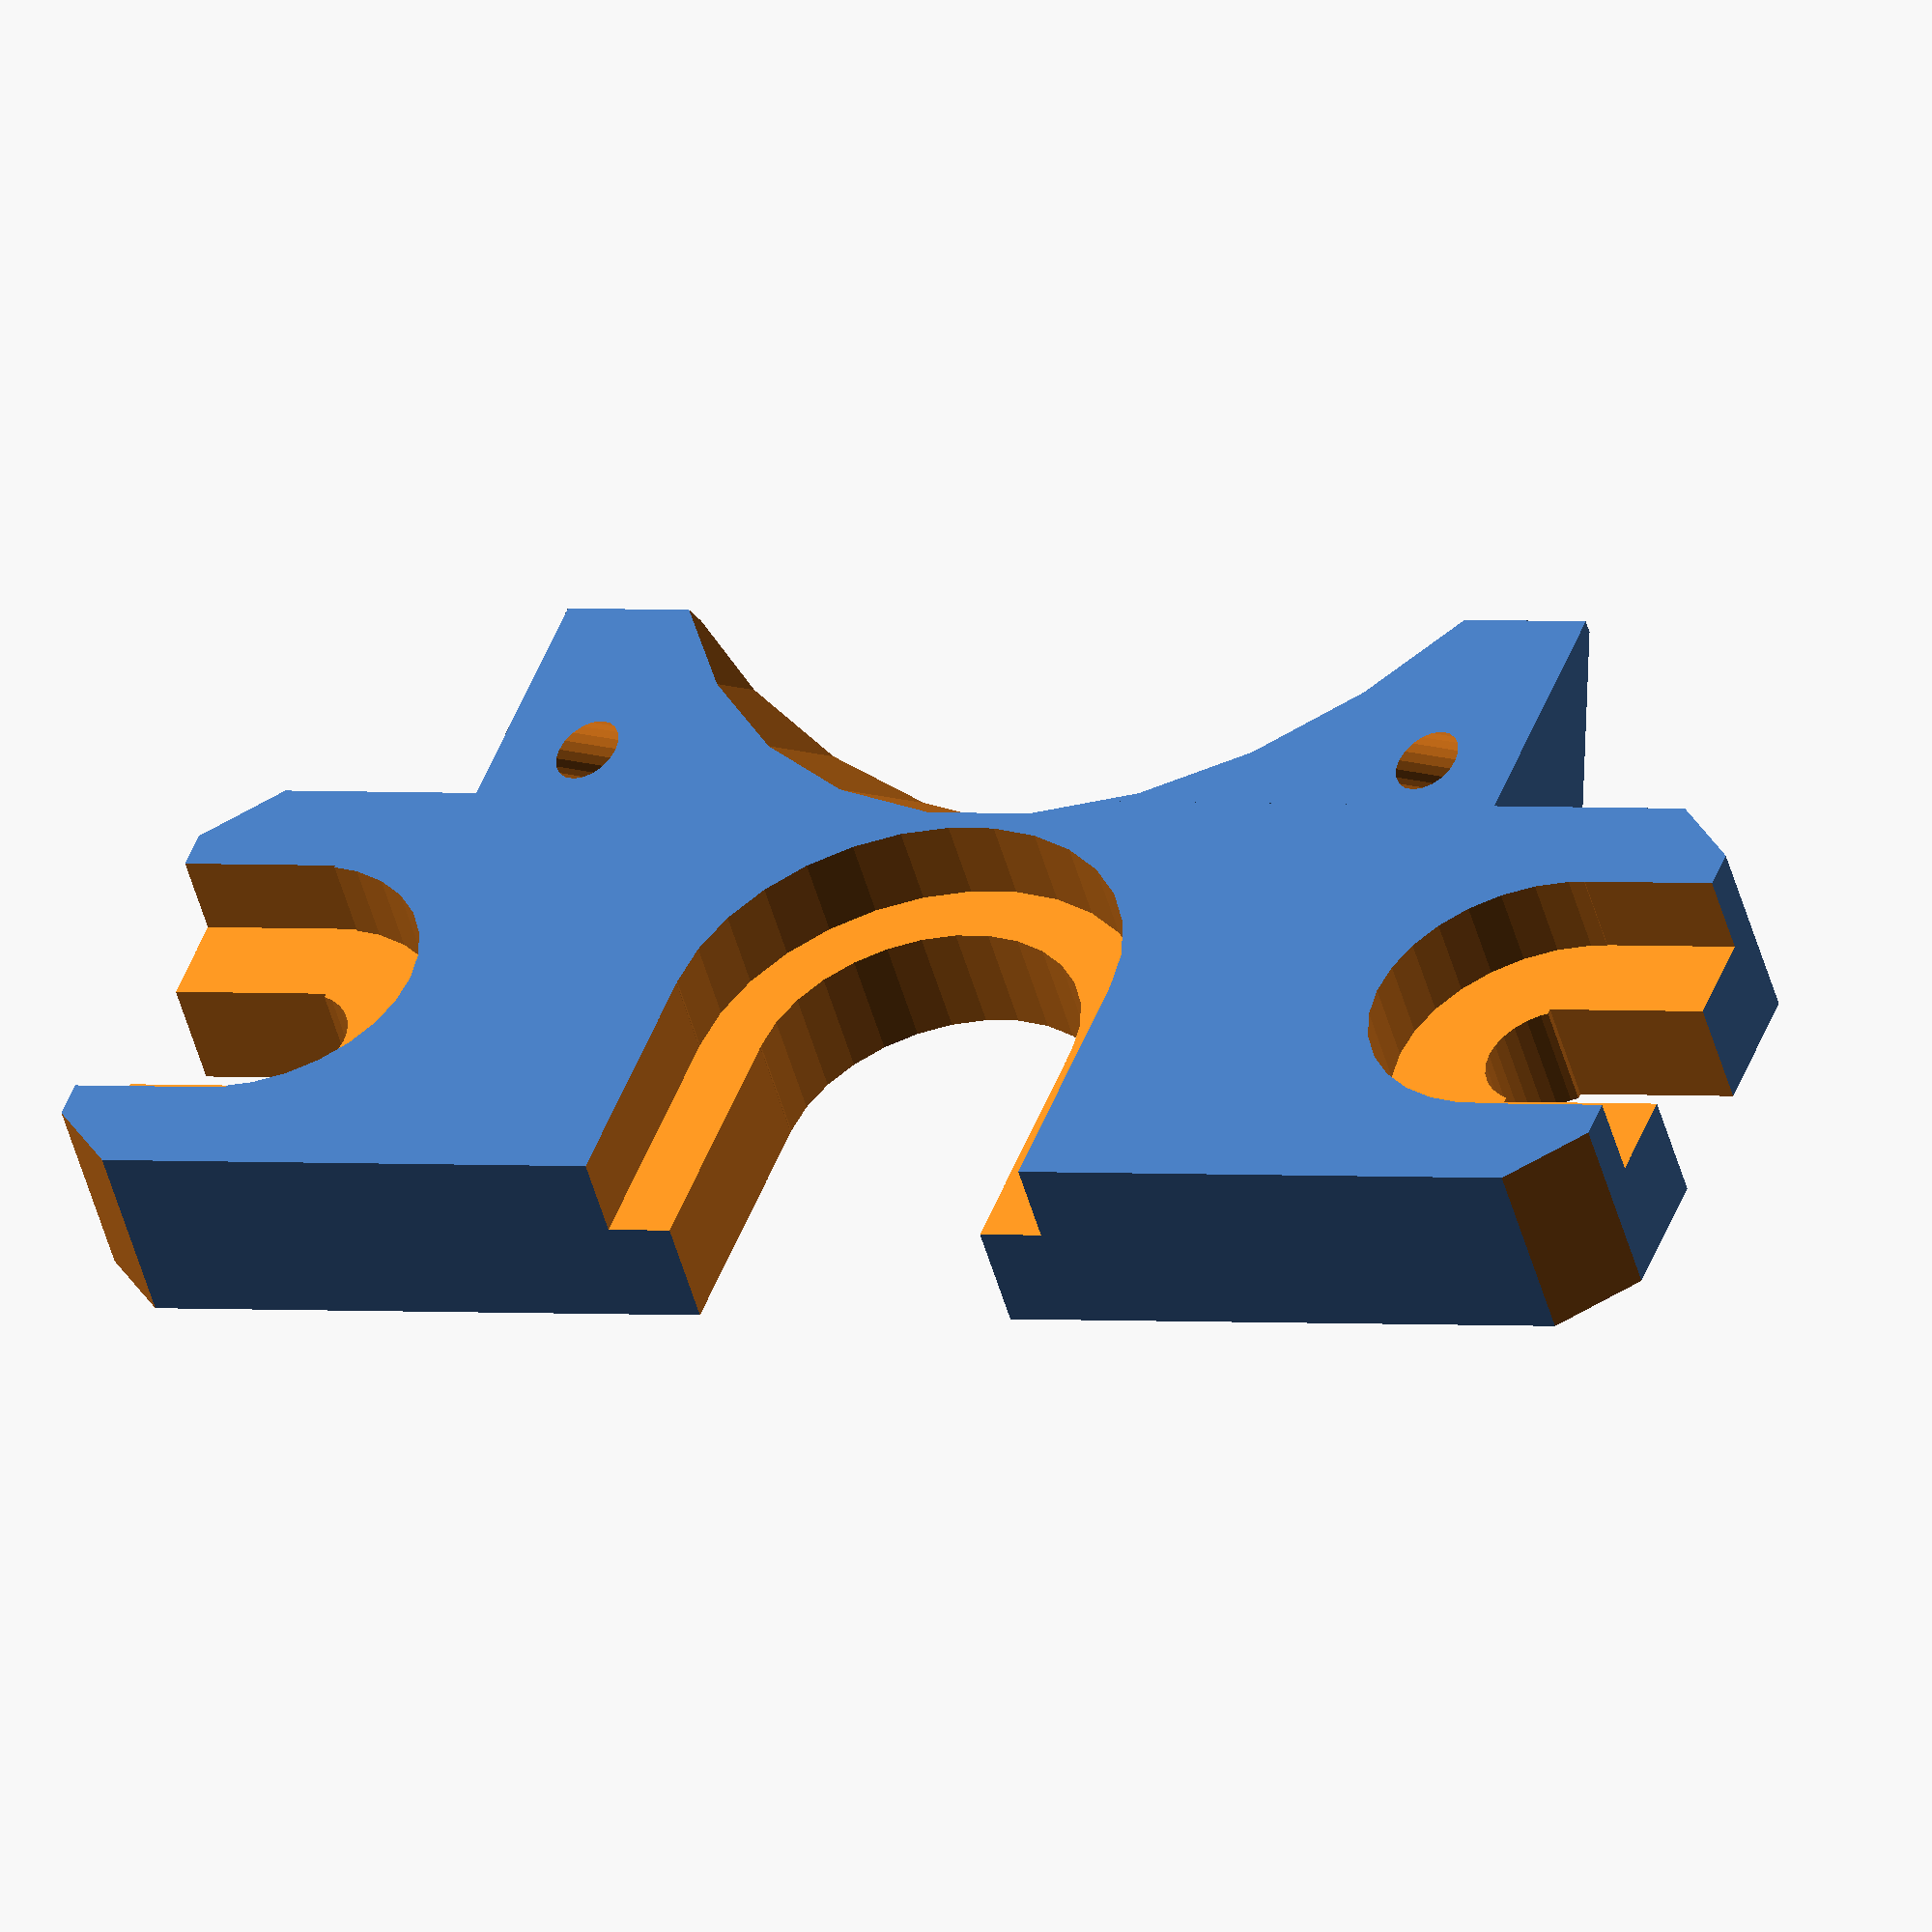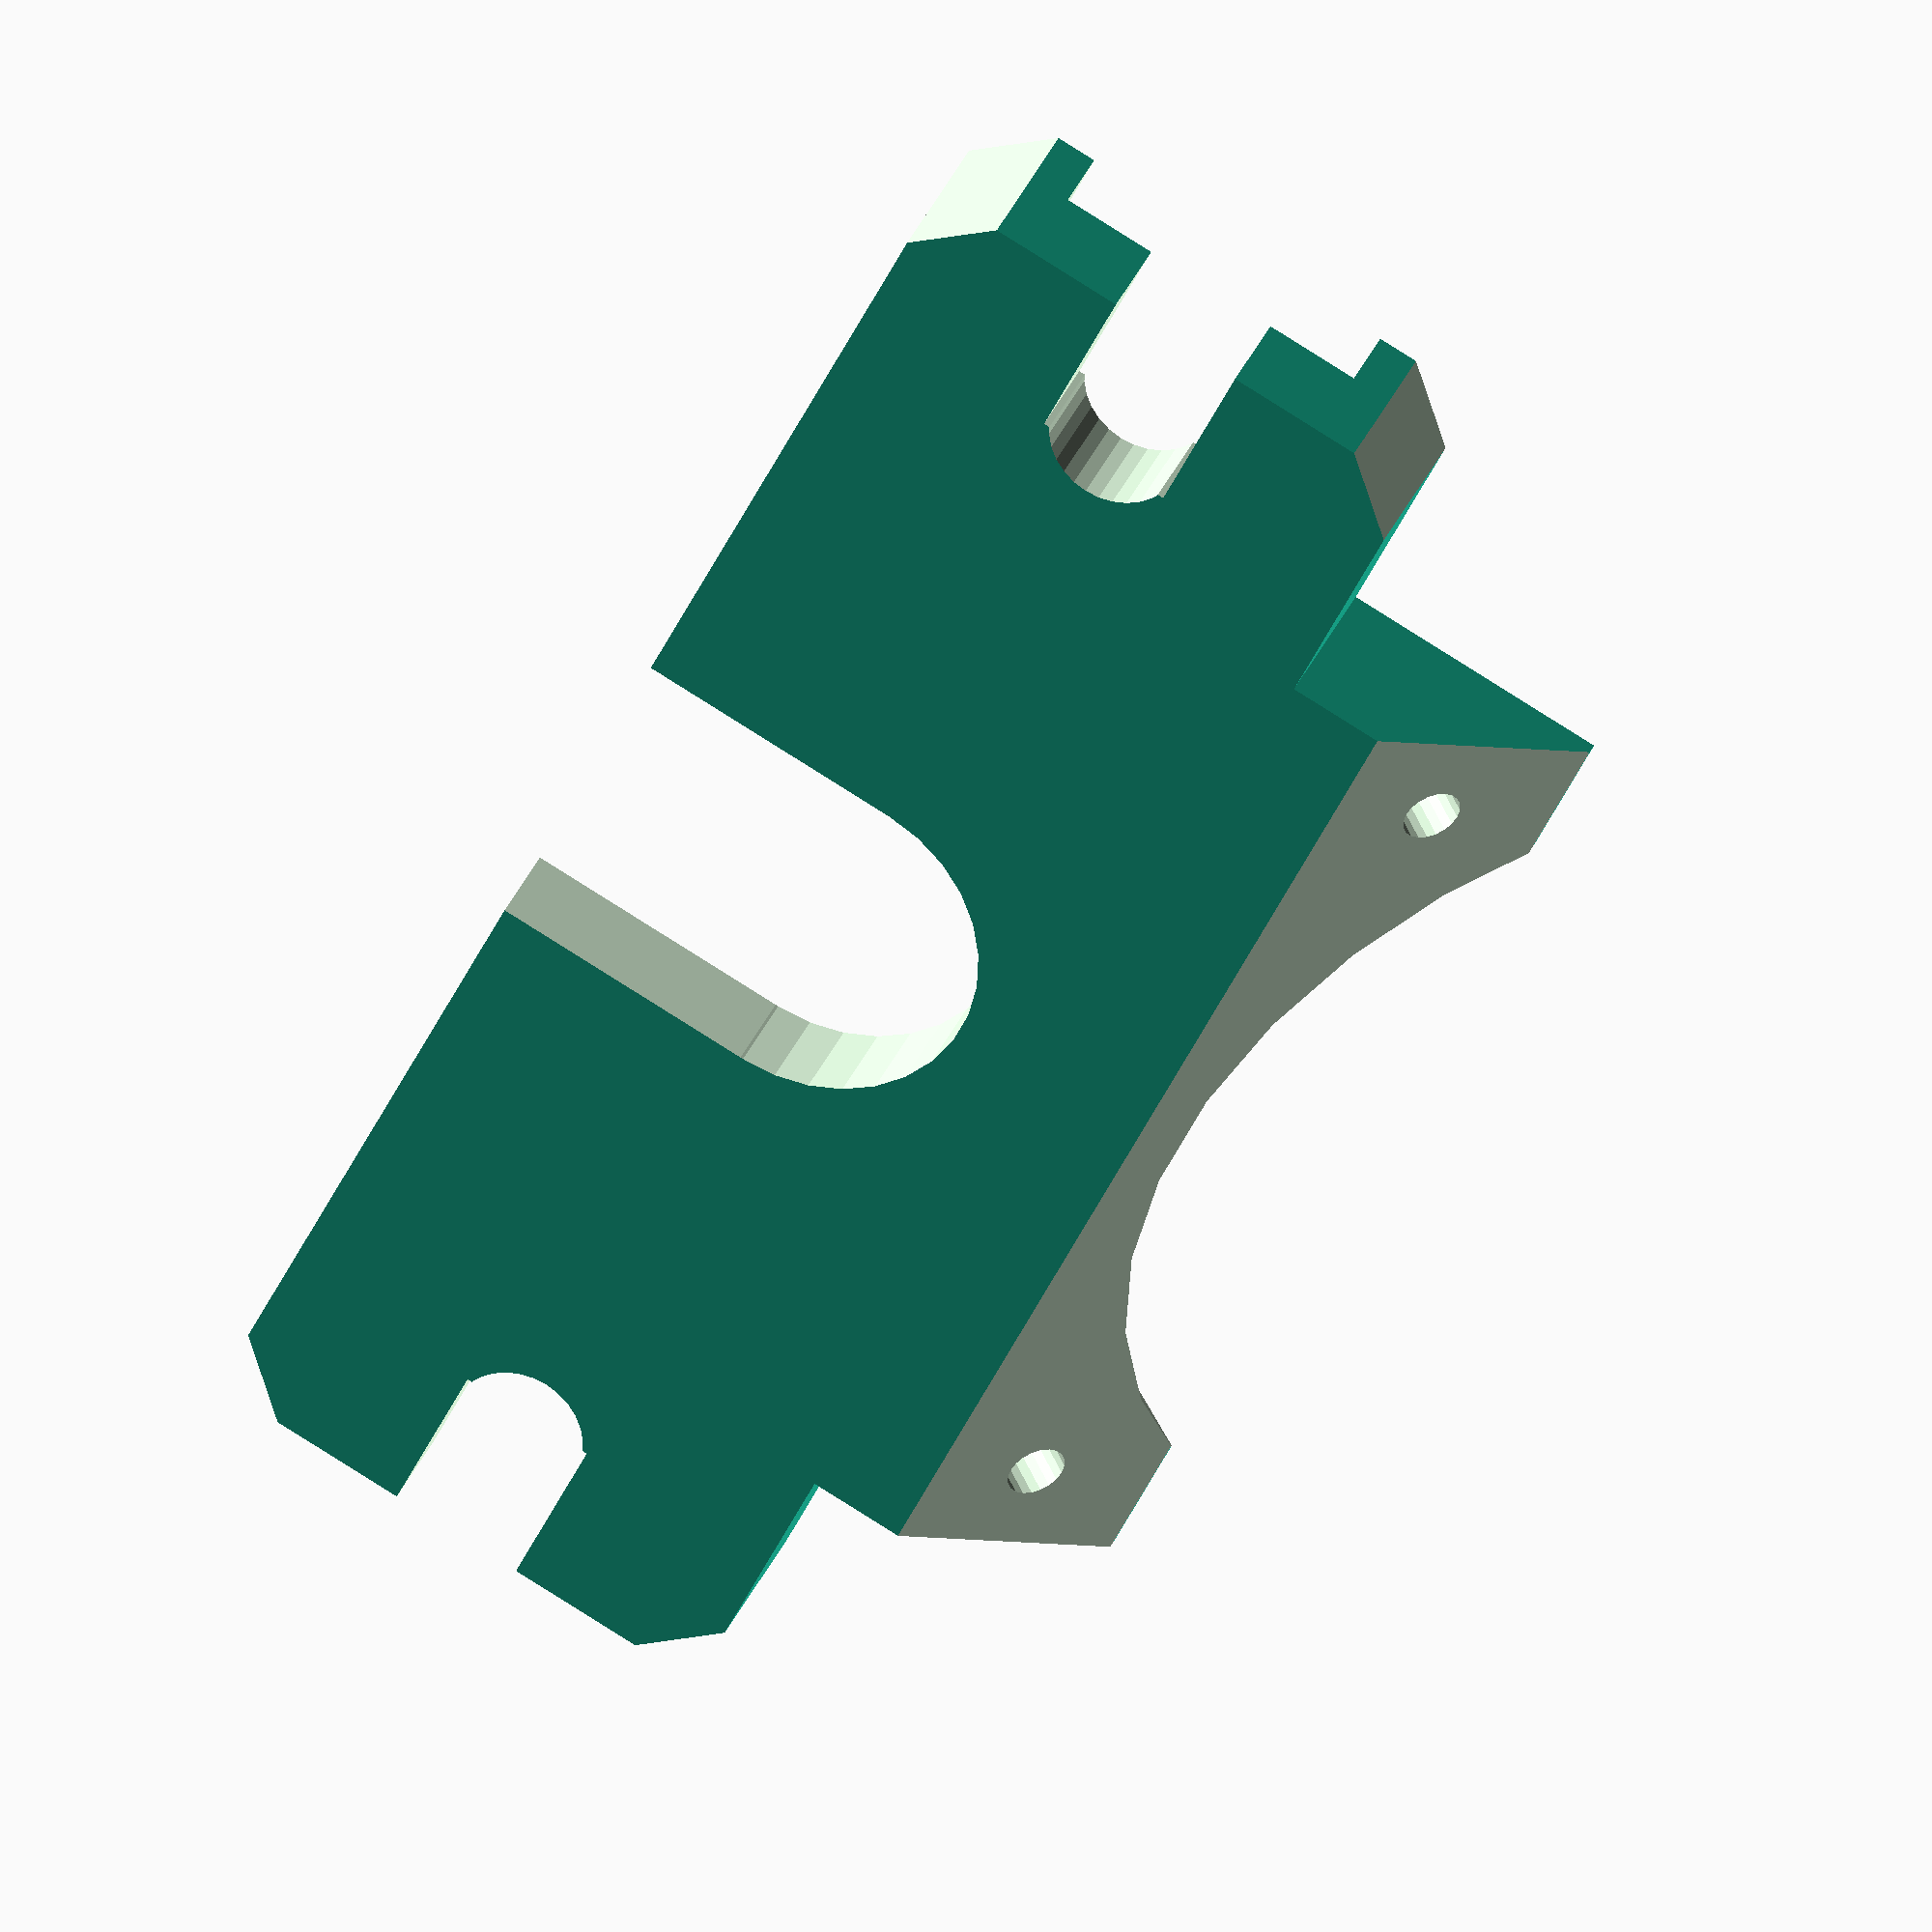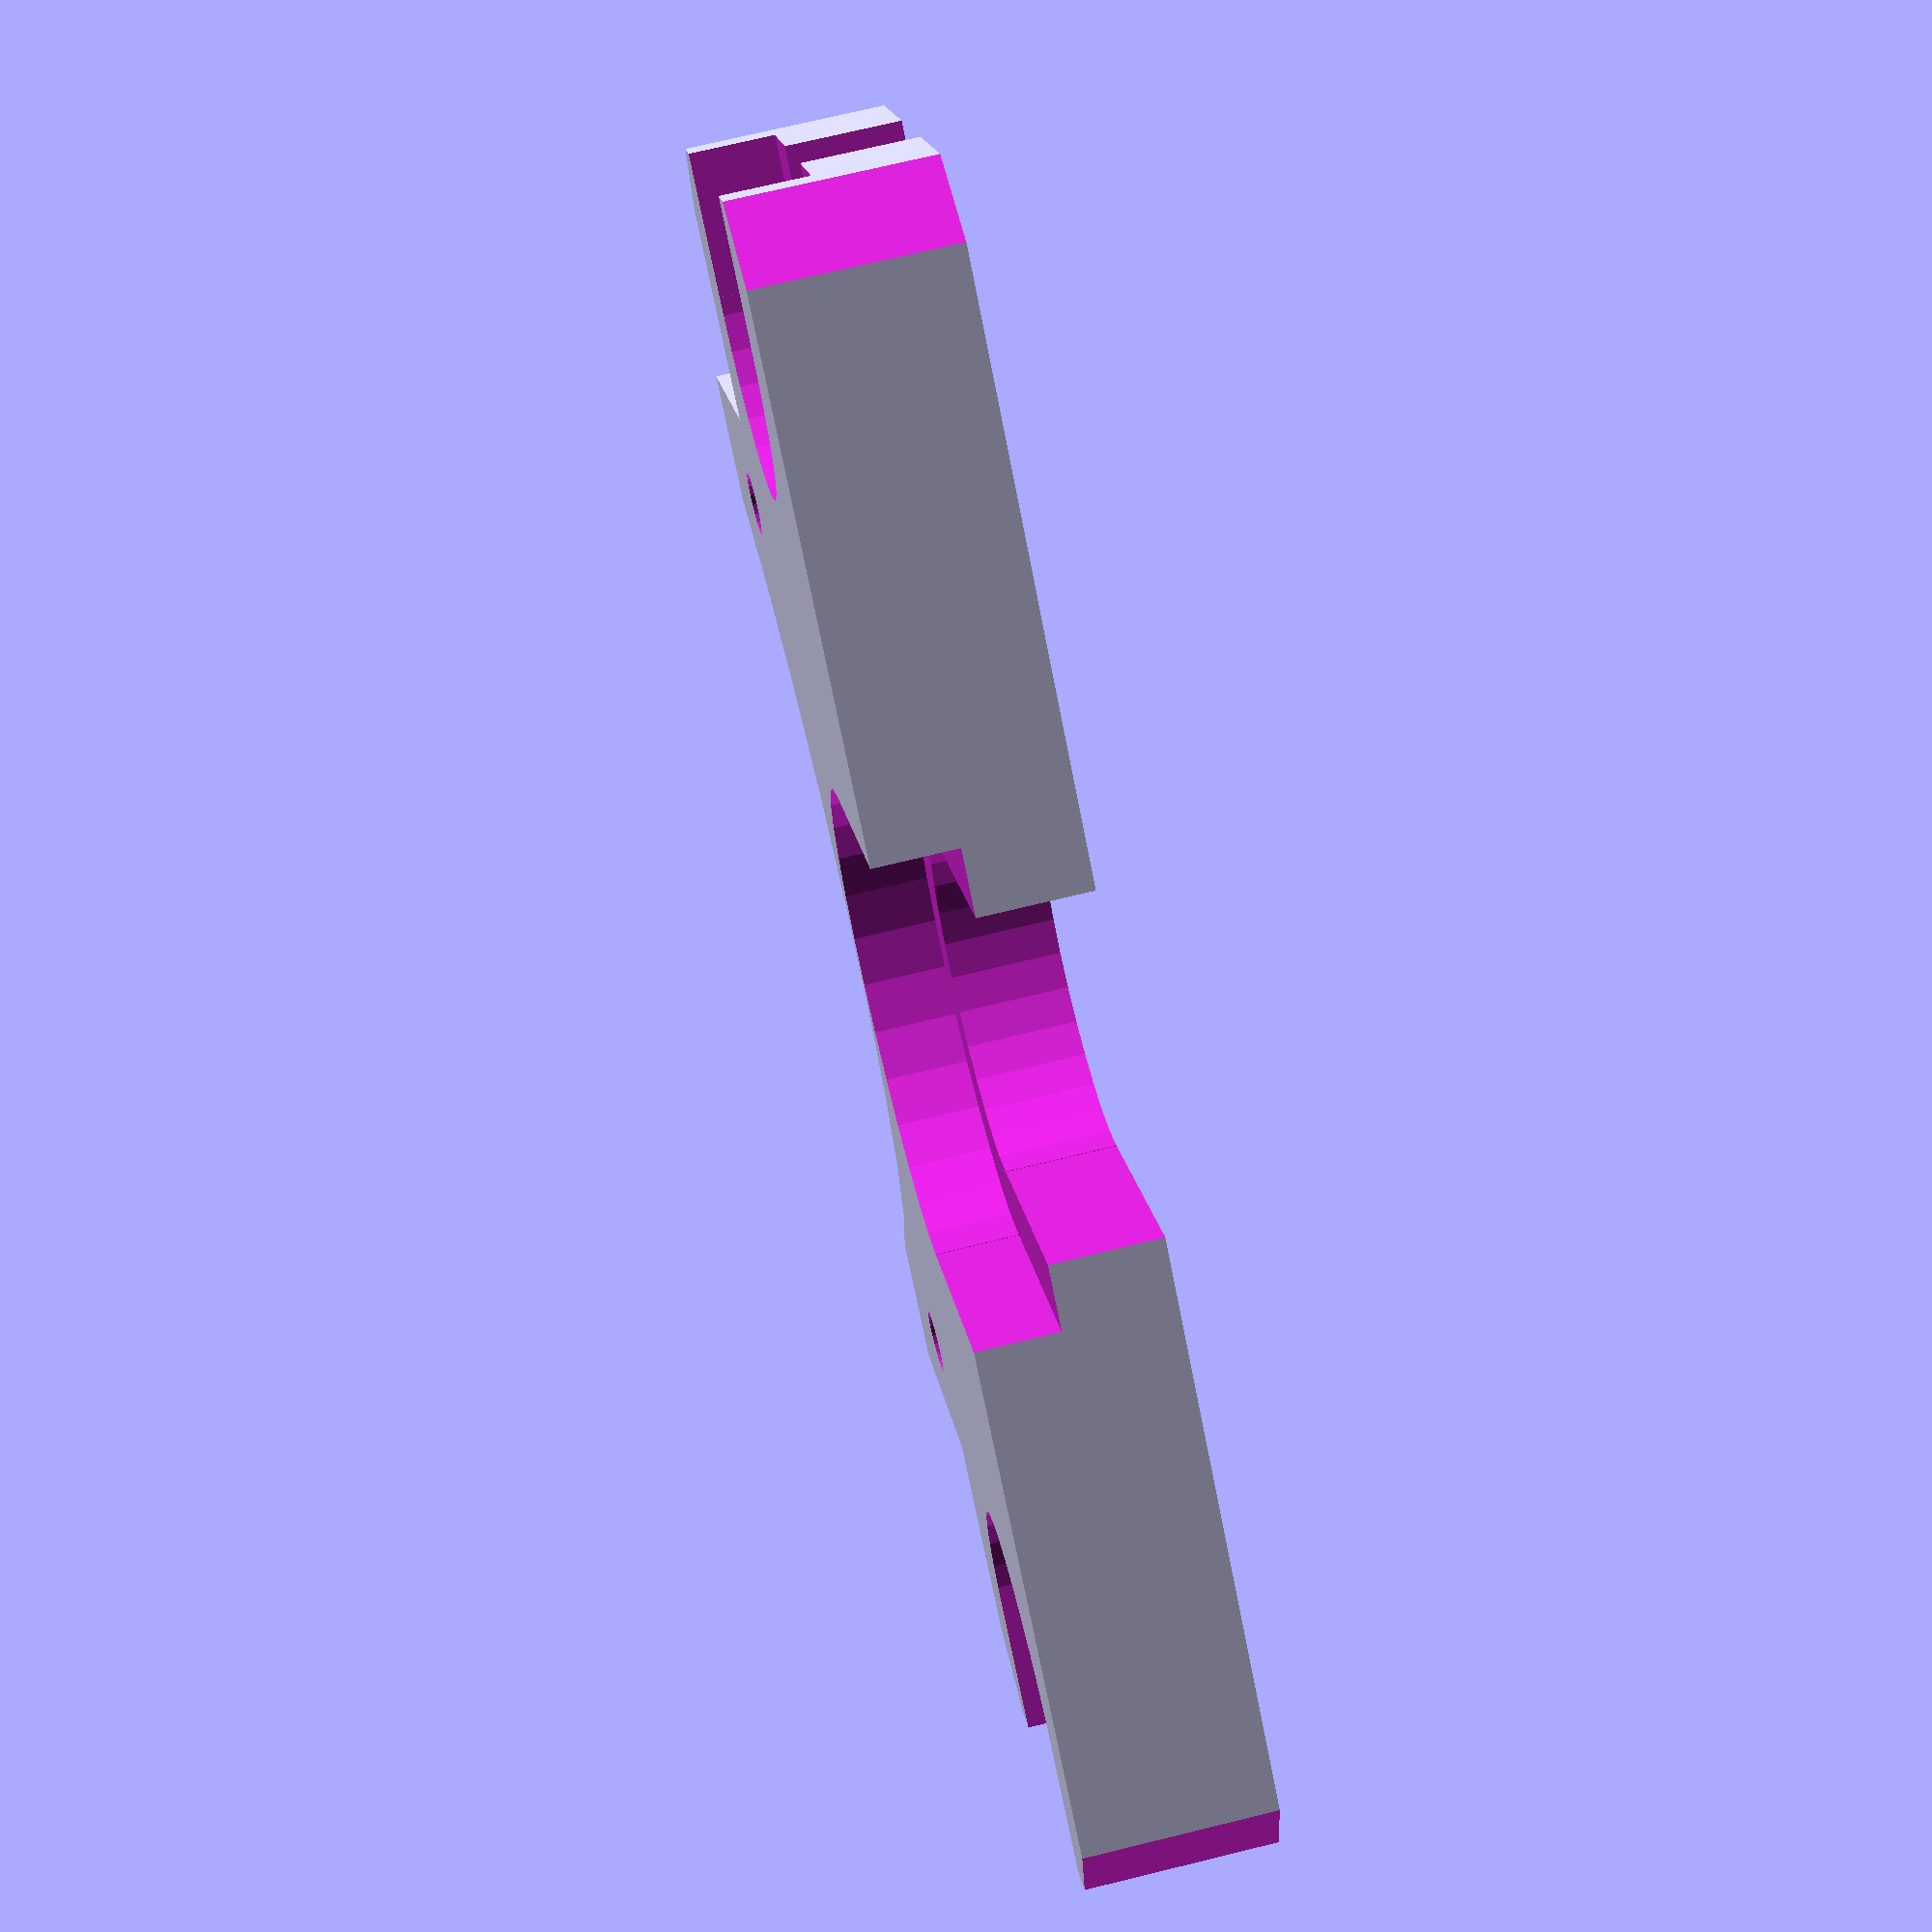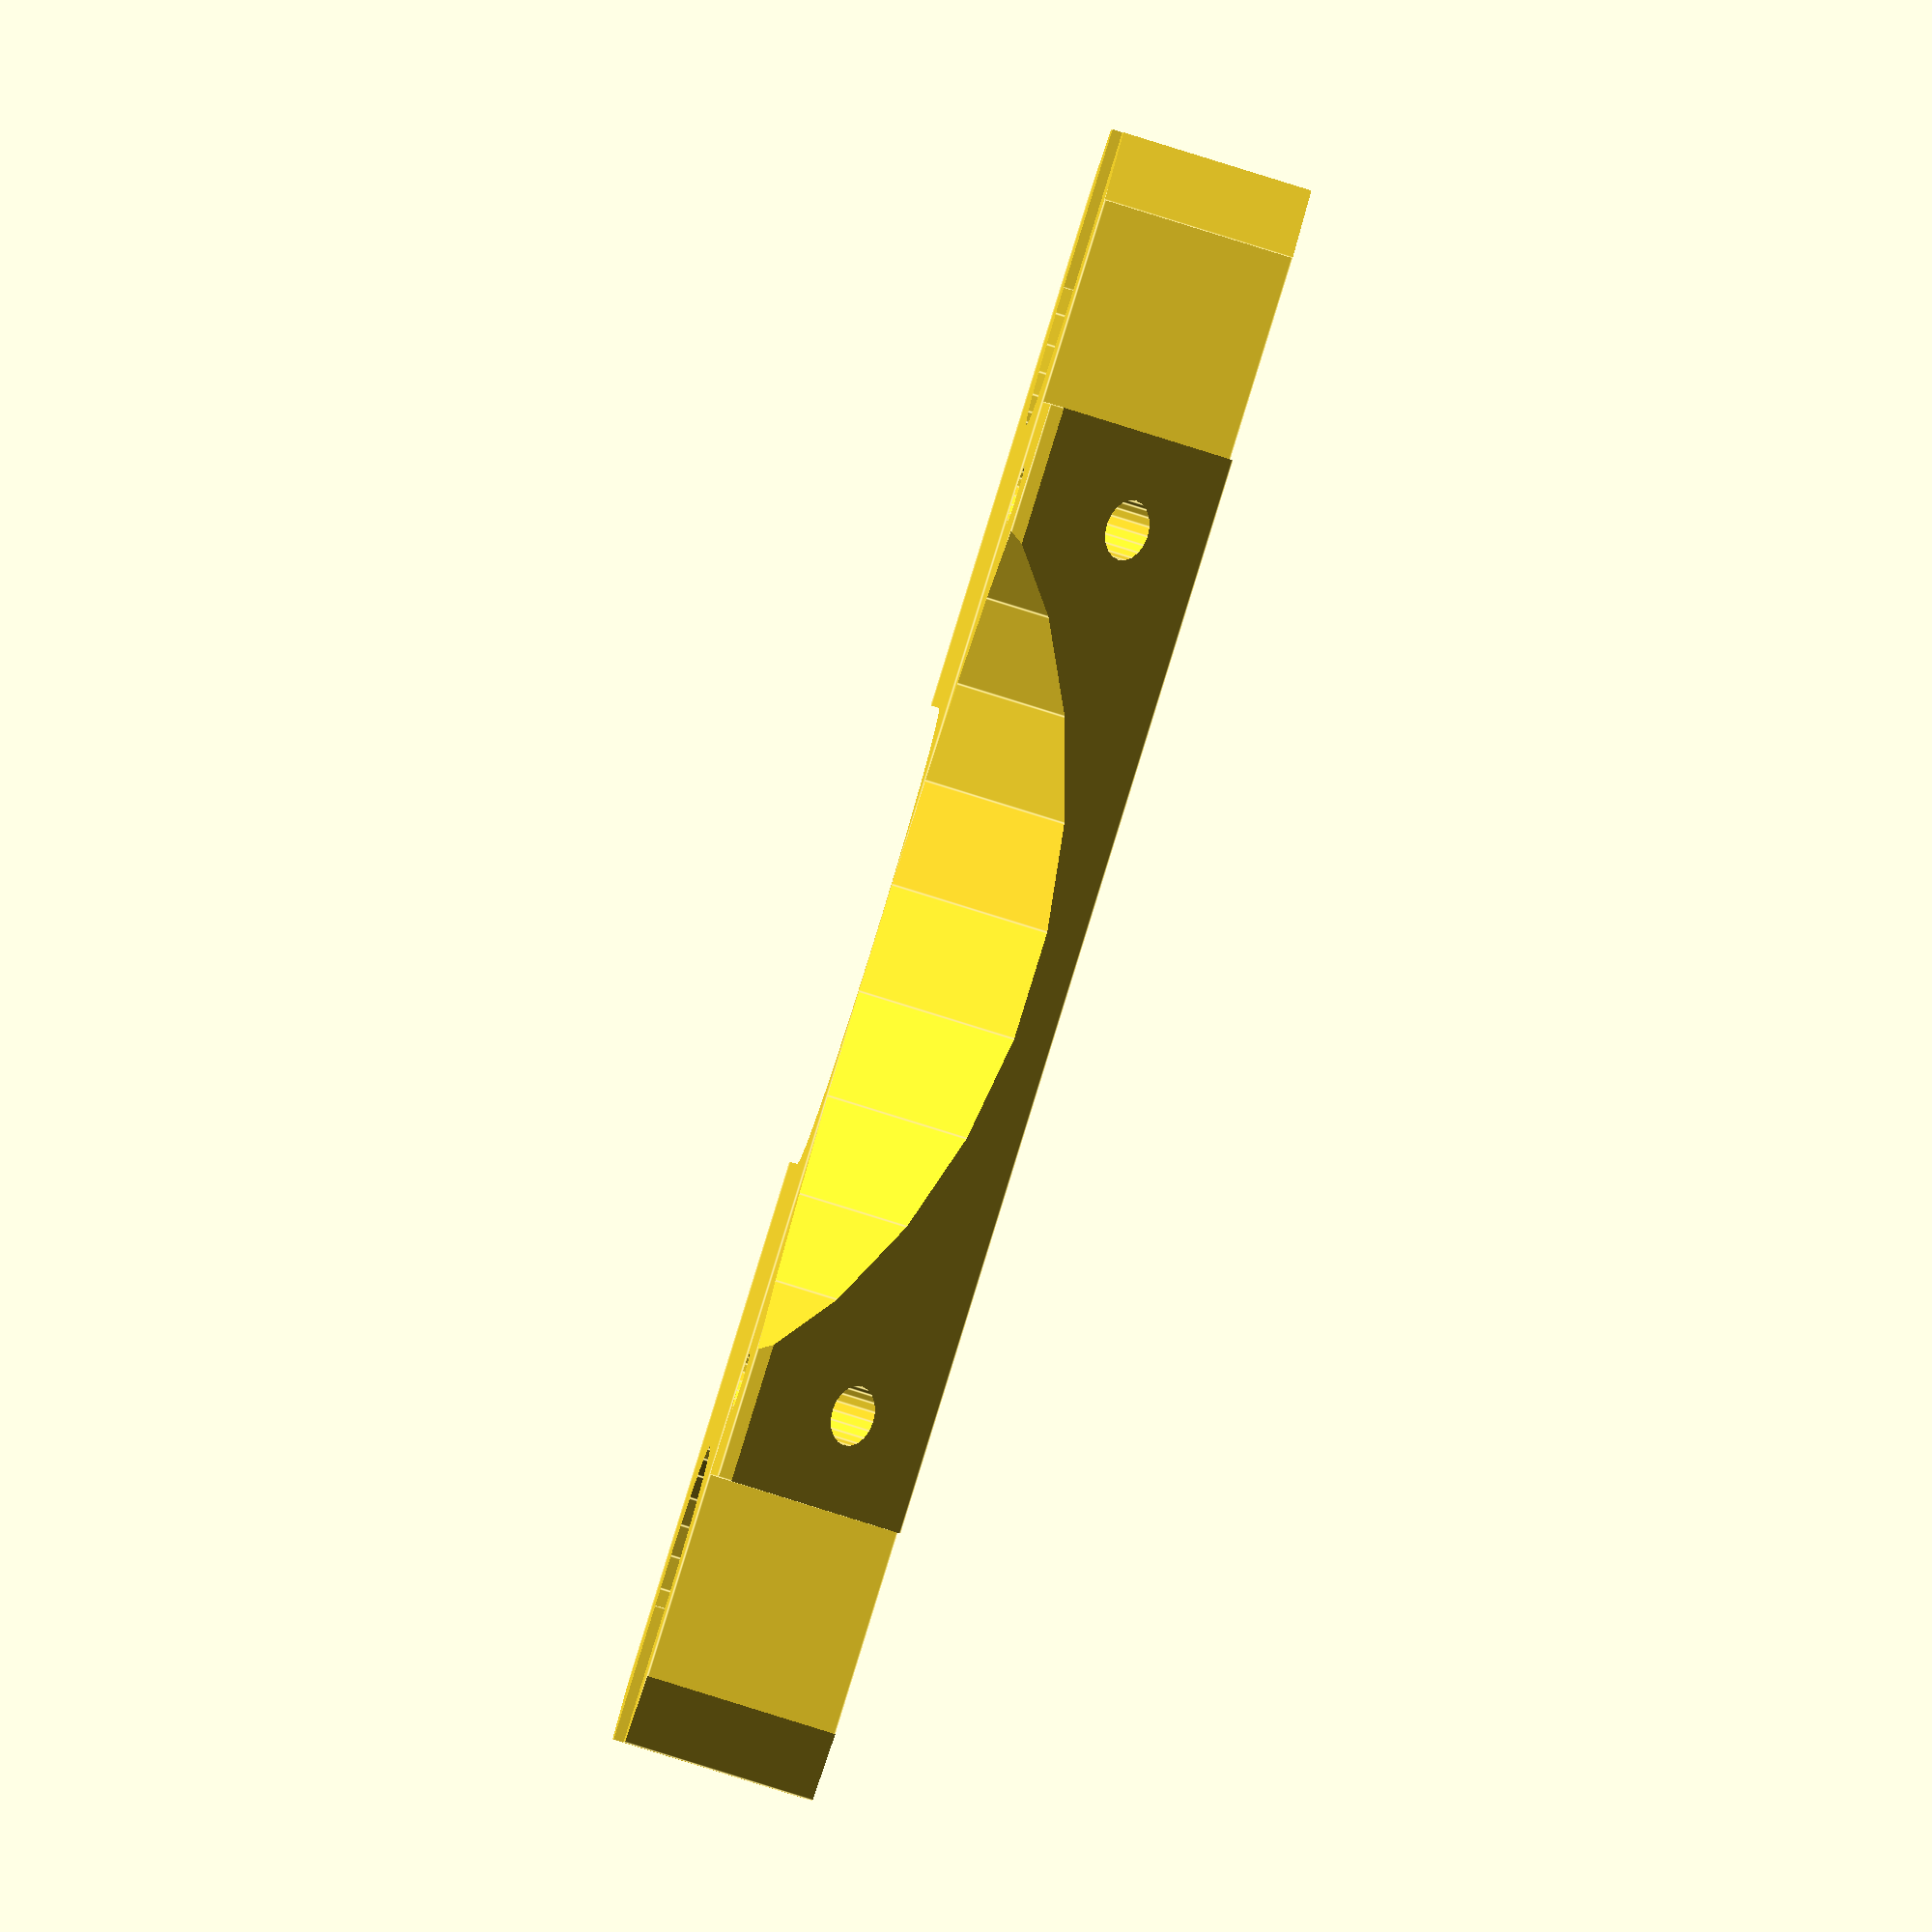
<openscad>
// RebeliX
//
// j-head mount + fan 40mm
// GNU GPL v3
// Martin Neruda
// http://www.reprap4u.cz

fan_width = 40;
fan_diameter = 38;
fan_mount = 33;

mount_height = 7;
shell_height = 4.4-0.4;
screw_distance = 50;


difference(){
	union(){
	  cube([60,20,mount_height]);
	  translate([60/2-fan_width/2,20,0]) cube([fan_width,10,mount_height]);
	}
	// Vyrez pro ventilator
	translate([60/2-fan_width/2-0.1,20+3.5,0]) rotate([-45,0,0]) cube([fan_width+1,15,15]);
	translate([60/2,32,21]) rotate([-135,0,0]) cylinder(r=fan_diameter/2, h=20);
	translate([60/2,20+2,7.4]){
	 translate([fan_mount/2,0,0]) rotate([-135,0,0]) cylinder(r=1.1,h=30,$fn=20,center=true);
	 translate([-fan_mount/2,0,0]) rotate([-135,0,0]) cylinder(r=1.1,h=30,$fn=20,center=true);
	}

	translate([30,10,shell_height]) cylinder(r=8.5,h=6,$fn=30);
	translate([30-8.5,-0.1,shell_height]) cube([17,10,6]);

	translate([30,10,-0.1]) cylinder(r=6.1,h=10,$fn=30);
	translate([30-6.1,-0.1,-0.1]) cube([12.2,10,10]);

	// Otvory pro prisroubovani
	translate([30-screw_distance/2,10,-0.1]) cylinder(r=2.5,h=10,$fn=30);
	translate([-0.1,10-2.5,-0.1]) cube([6,5,10]);

	translate([30+screw_distance/2,10,-0.1]) cylinder(r=2.5,h=10,$fn=30);
	translate([30+24,10-2.5,-0.1]) cube([7,5,10]);

	translate([30-screw_distance/2,10,4]) cylinder(r=6,h=10,$fn=30);
	translate([-0.1,10-6,4]) cube([6,12,10]);

	translate([30+screw_distance/2,10,4]) cylinder(r=6,h=10,$fn=30);
	translate([30+screw_distance/2,10-6,4]) cube([7,12,10]);

	// Seriznute rohy
	translate([2.5,0,-0.1]) rotate([0,0,135]) cube([5,5,10]);
	translate([60-2.5,0,-0.1]) rotate([0,0,-45]) cube([5,5,10]);
	translate([60,20-2.5,-0.1]) rotate([0,0,45]) cube([5,5,10]);
	translate([2.5,20,-0.1]) rotate([0,0,135]) cube([5,5,10]);
}

</openscad>
<views>
elev=51.5 azim=19.8 roll=15.7 proj=o view=wireframe
elev=150.4 azim=63.3 roll=341.7 proj=o view=solid
elev=107.6 azim=34.2 roll=103.7 proj=p view=solid
elev=264.2 azim=354.4 roll=107.3 proj=o view=edges
</views>
